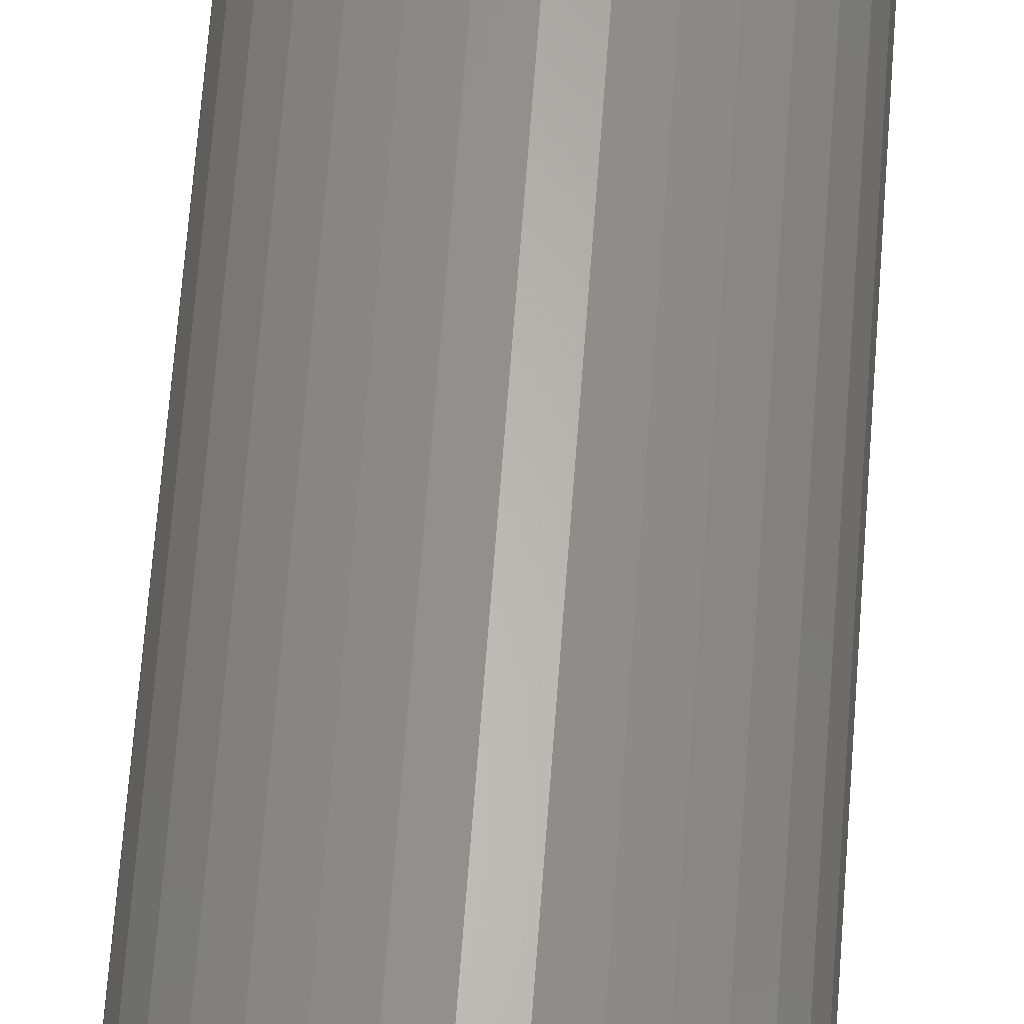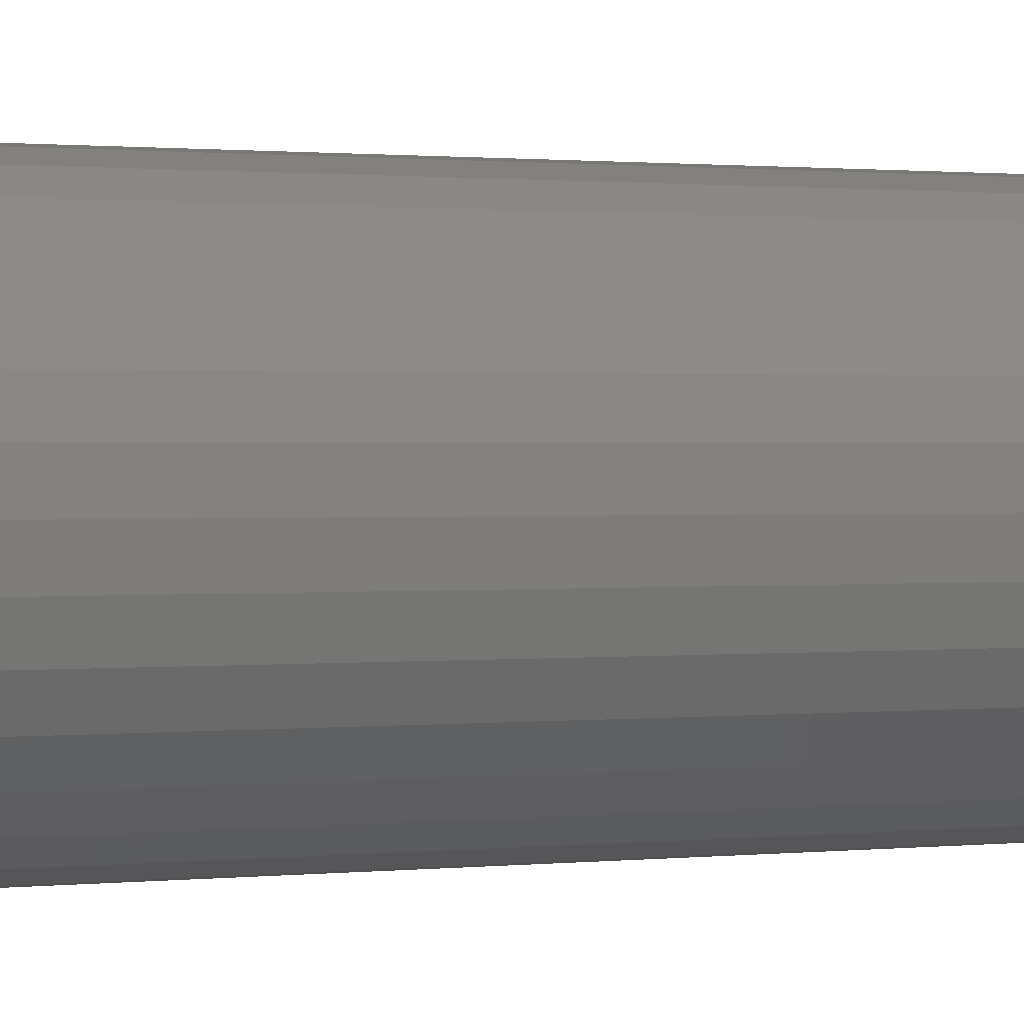
<metadata>
{"format":"stl","ext":"stl","renderer":"f3d","projection":"perspective","resolution":1024,"background":"white","views":[{"elev":63.1,"azim":-175.8,"up":"+Z"},{"elev":0.5,"azim":52.1,"up":"+Z"}]}
</metadata>
<code>
# stl→obj: 320 verts, 636 faces
v 0.004934 -0.75 0.04071
v -0.003007 -0.75 0.03993
v -0.01064 -0.75 0.03761
v 0.01288 -0.75 0.03993
v 0.02051 -0.75 0.03761
v -0.01768 -0.75 0.03385
v 0.02755 -0.75 0.03385
v -0.02385 -0.75 0.02878
v 0.03372 -0.75 0.02878
v -0.02891 -0.75 0.02262
v 0.03878 -0.75 0.02262
v -0.03267 -0.75 0.01558
v 0.04254 -0.75 0.01558
v -0.03499 -0.75 0.007942
v 0.04486 -0.75 0.007942
v 0.04486 -0.75 -0.007942
v -0.03267 -0.75 -0.01558
v 0.04254 -0.75 -0.01558
v -0.02891 -0.75 -0.02262
v 0.03878 -0.75 -0.02262
v -0.02385 -0.75 -0.02878
v 0.03372 -0.75 -0.02878
v -0.01768 -0.75 -0.03385
v 0.02755 -0.75 -0.03385
v -0.01064 -0.75 -0.03761
v 0.02051 -0.75 -0.03761
v -0.003007 -0.75 -0.03993
v 0.004934 -0.75 -0.04071
v 0.01288 -0.75 -0.03993
v 0.04564 -0.75 -1.836e-17
v -0.03577 -0.75 -1.65e-17
v -0.03499 -0.75 -0.007942
v 0.07689 3.994e-18 -2.807e-17
v 0.07689 -0.7188 -1.735e-16
v 0.07551 3.918e-18 -0.01404
v 0.07551 -0.7188 -0.01404
v 0.07141 3.69e-18 -0.02754
v 0.07141 -0.7188 -0.02754
v 0.06476 3.321e-18 -0.03998
v 0.06476 -0.7188 -0.03998
v 0.05582 2.824e-18 -0.05088
v 0.05582 -0.7188 -0.05088
v 0.04491 2.219e-18 -0.05983
v 0.04491 -0.7188 -0.05983
v 0.03247 1.529e-18 -0.06648
v 0.03247 -0.7188 -0.06648
v 0.01897 7.793e-19 -0.07057
v 0.01897 -0.7188 -0.07057
v 0.004934 -9.052e-33 -0.07196
v 0.004934 -0.7188 -0.07196
v -0.009104 -7.793e-19 -0.07057
v -0.009104 -0.7188 -0.07057
v -0.0226 -1.529e-18 -0.06648
v -0.0226 -0.7188 -0.06648
v -0.03504 -2.219e-18 -0.05983
v -0.03504 -0.7188 -0.05983
v -0.04595 -2.824e-18 -0.05088
v -0.04595 -0.7188 -0.05088
v -0.0549 -3.321e-18 -0.03998
v -0.0549 -0.7188 -0.03998
v -0.06155 -3.69e-18 -0.02754
v -0.06155 -0.7188 -0.02754
v -0.06564 -3.918e-18 -0.01404
v -0.06564 -0.7188 -0.01404
v -0.06702 -3.994e-18 1.526e-16
v -0.06702 -0.7188 1.526e-16
v -0.06564 -3.918e-18 0.01404
v -0.06564 -0.7188 0.01404
v -0.06155 -3.69e-18 0.02754
v -0.06155 -0.7188 0.02754
v -0.0549 -3.321e-18 0.03998
v -0.0549 -0.7188 0.03998
v -0.04595 -2.824e-18 0.05088
v -0.04595 -0.7188 0.05088
v -0.03504 -2.219e-18 0.05983
v -0.03504 -0.7188 0.05983
v -0.0226 -1.529e-18 0.06648
v -0.0226 -0.7188 0.06648
v -0.009104 -7.793e-19 0.07057
v -0.009104 -0.7188 0.07057
v 0.004934 1.467e-33 0.07196
v 0.004934 -0.7188 0.07196
v 0.01897 7.793e-19 0.07057
v 0.01897 -0.7188 0.07057
v 0.03247 1.529e-18 0.06648
v 0.03247 -0.7188 0.06648
v 0.04491 2.219e-18 0.05983
v 0.04491 -0.7188 0.05983
v 0.05582 2.824e-18 0.05088
v 0.05582 -0.7188 0.05088
v 0.06476 3.321e-18 0.03998
v 0.06476 -0.7188 0.03998
v 0.07141 3.69e-18 0.02754
v 0.07141 -0.7188 0.02754
v 0.07551 3.918e-18 0.01404
v 0.07551 -0.7188 0.01404
v -0.04187 -0.7494 1.041e-16
v -0.04097 -0.7494 0.009131
v -0.04773 -0.7476 1.145e-16
v -0.04672 -0.7476 0.01027
v -0.05313 -0.7447 1.249e-16
v -0.05202 -0.7447 0.01133
v -0.05787 -0.7408 1.353e-16
v -0.05666 -0.7408 0.01225
v -0.06176 -0.7361 1.457e-16
v -0.06048 -0.7361 0.01301
v -0.06464 -0.7307 1.492e-16
v -0.06331 -0.7307 0.01357
v -0.06642 -0.7248 1.561e-16
v -0.06505 -0.7248 0.01392
v 0.05084 -0.7494 0.009131
v 0.05174 -0.7494 -1.457e-16
v 0.05659 -0.7476 0.01027
v 0.0576 -0.7476 -1.631e-16
v 0.06189 -0.7447 0.01133
v 0.063 -0.7447 -1.839e-16
v 0.06653 -0.7408 0.01225
v 0.06774 -0.7408 -1.978e-16
v 0.07034 -0.7361 0.01301
v 0.07162 -0.7361 -2.151e-16
v 0.07318 -0.7307 0.01357
v 0.07451 -0.7307 -2.255e-16
v 0.07492 -0.7248 0.01392
v 0.07629 -0.7248 -2.29e-16
v 0.04818 -0.7494 0.01791
v 0.05359 -0.7476 0.02015
v 0.05858 -0.7447 0.02222
v 0.06296 -0.7408 0.02403
v 0.06655 -0.7361 0.02552
v 0.06922 -0.7307 0.02663
v 0.07086 -0.7248 0.02731
v 0.04385 -0.7494 0.026
v 0.04872 -0.7476 0.02926
v 0.05322 -0.7447 0.03226
v 0.05715 -0.7408 0.03489
v 0.06039 -0.7361 0.03705
v 0.06279 -0.7307 0.03866
v 0.06427 -0.7248 0.03964
v 0.03803 -0.7494 0.0331
v 0.04217 -0.7476 0.03724
v 0.046 -0.7447 0.04106
v 0.04934 -0.7408 0.04441
v 0.05209 -0.7361 0.04716
v 0.05413 -0.7307 0.0492
v 0.05539 -0.7248 0.05046
v 0.03094 -0.7494 0.03892
v 0.03419 -0.7476 0.04379
v 0.0372 -0.7447 0.04828
v 0.03983 -0.7408 0.05222
v 0.04199 -0.7361 0.05545
v 0.04359 -0.7307 0.05785
v 0.04458 -0.7248 0.05933
v 0.02285 -0.7494 0.04324
v 0.02509 -0.7476 0.04866
v 0.02716 -0.7447 0.05365
v 0.02897 -0.7408 0.05802
v 0.03046 -0.7361 0.06161
v 0.03156 -0.7307 0.06428
v 0.03224 -0.7248 0.06593
v 0.01407 -0.7494 0.0459
v 0.01521 -0.7476 0.05165
v 0.01626 -0.7447 0.05695
v 0.01719 -0.7408 0.0616
v 0.01794 -0.7361 0.06541
v 0.01851 -0.7307 0.06824
v 0.01886 -0.7248 0.06999
v 0.004934 -0.7494 0.0468
v 0.004934 -0.7476 0.05267
v 0.004934 -0.7447 0.05807
v 0.004934 -0.7408 0.0628
v 0.004934 -0.7361 0.06669
v 0.004934 -0.7307 0.06958
v 0.004934 -0.7248 0.07136
v -0.004197 -0.7494 0.0459
v -0.00534 -0.7476 0.05165
v -0.006394 -0.7447 0.05695
v -0.007318 -0.7408 0.0616
v -0.008076 -0.7361 0.06541
v -0.00864 -0.7307 0.06824
v -0.008987 -0.7248 0.06999
v -0.01298 -0.7494 0.04324
v -0.01522 -0.7476 0.04866
v -0.01729 -0.7447 0.05365
v -0.0191 -0.7408 0.05802
v -0.02059 -0.7361 0.06161
v -0.02169 -0.7307 0.06428
v -0.02237 -0.7248 0.06593
v -0.02107 -0.7494 0.03892
v -0.02433 -0.7476 0.04379
v -0.02733 -0.7447 0.04828
v -0.02996 -0.7408 0.05222
v -0.03212 -0.7361 0.05545
v -0.03372 -0.7307 0.05785
v -0.03471 -0.7248 0.05933
v -0.02816 -0.7494 0.0331
v -0.03231 -0.7476 0.03724
v -0.03613 -0.7447 0.04106
v -0.03948 -0.7408 0.04441
v -0.04222 -0.7361 0.04716
v -0.04427 -0.7307 0.0492
v -0.04552 -0.7248 0.05046
v -0.03398 -0.7494 0.026
v -0.03886 -0.7476 0.02926
v -0.04335 -0.7447 0.03226
v -0.04729 -0.7408 0.03489
v -0.05052 -0.7361 0.03705
v -0.05292 -0.7307 0.03866
v -0.0544 -0.7248 0.03964
v -0.03831 -0.7494 0.01791
v -0.04372 -0.7476 0.02015
v -0.04871 -0.7447 0.02222
v -0.05309 -0.7408 0.02403
v -0.05668 -0.7361 0.02552
v -0.05935 -0.7307 0.02663
v -0.06099 -0.7248 0.02731
v 0.05084 -0.7494 -0.009131
v 0.05659 -0.7476 -0.01027
v 0.06189 -0.7447 -0.01133
v 0.06653 -0.7408 -0.01225
v 0.07034 -0.7361 -0.01301
v 0.07318 -0.7307 -0.01357
v 0.07492 -0.7248 -0.01392
v -0.04097 -0.7494 -0.009131
v -0.04672 -0.7476 -0.01027
v -0.05202 -0.7447 -0.01133
v -0.05666 -0.7408 -0.01225
v -0.06048 -0.7361 -0.01301
v -0.06331 -0.7307 -0.01357
v -0.06505 -0.7248 -0.01392
v -0.03831 -0.7494 -0.01791
v -0.04372 -0.7476 -0.02015
v -0.04871 -0.7447 -0.02222
v -0.05309 -0.7408 -0.02403
v -0.05668 -0.7361 -0.02552
v -0.05935 -0.7307 -0.02663
v -0.06099 -0.7248 -0.02731
v -0.03398 -0.7494 -0.026
v -0.03886 -0.7476 -0.02926
v -0.04335 -0.7447 -0.03226
v -0.04729 -0.7408 -0.03489
v -0.05052 -0.7361 -0.03705
v -0.05292 -0.7307 -0.03866
v -0.0544 -0.7248 -0.03964
v -0.02816 -0.7494 -0.0331
v -0.03231 -0.7476 -0.03724
v -0.03613 -0.7447 -0.04106
v -0.03948 -0.7408 -0.04441
v -0.04222 -0.7361 -0.04716
v -0.04427 -0.7307 -0.0492
v -0.04552 -0.7248 -0.05046
v -0.02107 -0.7494 -0.03892
v -0.02433 -0.7476 -0.04379
v -0.02733 -0.7447 -0.04828
v -0.02996 -0.7408 -0.05222
v -0.03212 -0.7361 -0.05545
v -0.03372 -0.7307 -0.05785
v -0.03471 -0.7248 -0.05933
v -0.01298 -0.7494 -0.04324
v -0.01522 -0.7476 -0.04866
v -0.01729 -0.7447 -0.05365
v -0.0191 -0.7408 -0.05802
v -0.02059 -0.7361 -0.06161
v -0.02169 -0.7307 -0.06428
v -0.02237 -0.7248 -0.06593
v -0.004197 -0.7494 -0.0459
v -0.00534 -0.7476 -0.05165
v -0.006394 -0.7447 -0.05695
v -0.007318 -0.7408 -0.0616
v -0.008076 -0.7361 -0.06541
v -0.00864 -0.7307 -0.06824
v -0.008987 -0.7248 -0.06999
v 0.004934 -0.7494 -0.0468
v 0.004934 -0.7476 -0.05267
v 0.004934 -0.7447 -0.05807
v 0.004934 -0.7408 -0.0628
v 0.004934 -0.7361 -0.06669
v 0.004934 -0.7307 -0.06958
v 0.004934 -0.7248 -0.07136
v 0.01407 -0.7494 -0.0459
v 0.01521 -0.7476 -0.05165
v 0.01626 -0.7447 -0.05695
v 0.01719 -0.7408 -0.0616
v 0.01794 -0.7361 -0.06541
v 0.01851 -0.7307 -0.06824
v 0.01886 -0.7248 -0.06999
v 0.02285 -0.7494 -0.04324
v 0.02509 -0.7476 -0.04866
v 0.02716 -0.7447 -0.05365
v 0.02897 -0.7408 -0.05802
v 0.03046 -0.7361 -0.06161
v 0.03156 -0.7307 -0.06428
v 0.03224 -0.7248 -0.06593
v 0.03094 -0.7494 -0.03892
v 0.03419 -0.7476 -0.04379
v 0.0372 -0.7447 -0.04828
v 0.03983 -0.7408 -0.05222
v 0.04199 -0.7361 -0.05545
v 0.04359 -0.7307 -0.05785
v 0.04458 -0.7248 -0.05933
v 0.03803 -0.7494 -0.0331
v 0.04217 -0.7476 -0.03724
v 0.046 -0.7447 -0.04106
v 0.04934 -0.7408 -0.04441
v 0.05209 -0.7361 -0.04716
v 0.05413 -0.7307 -0.0492
v 0.05539 -0.7248 -0.05046
v 0.04385 -0.7494 -0.026
v 0.04872 -0.7476 -0.02926
v 0.05322 -0.7447 -0.03226
v 0.05715 -0.7408 -0.03489
v 0.06039 -0.7361 -0.03705
v 0.06279 -0.7307 -0.03866
v 0.06427 -0.7248 -0.03964
v 0.04818 -0.7494 -0.01791
v 0.05359 -0.7476 -0.02015
v 0.05858 -0.7447 -0.02222
v 0.06296 -0.7408 -0.02403
v 0.06655 -0.7361 -0.02552
v 0.06922 -0.7307 -0.02663
v 0.07086 -0.7248 -0.02731
f 1 2 3
f 4 1 3
f 4 3 5
f 5 3 6
f 5 6 7
f 7 6 8
f 7 8 9
f 9 8 10
f 9 10 11
f 11 10 12
f 11 12 13
f 13 12 14
f 13 14 15
f 16 17 18
f 18 17 19
f 18 19 20
f 20 19 21
f 20 21 22
f 22 21 23
f 22 23 24
f 24 23 25
f 24 25 26
f 26 25 27
f 26 27 28
f 26 28 29
f 15 14 30
f 30 14 31
f 30 31 16
f 16 31 32
f 16 32 17
f 33 34 35
f 35 34 36
f 35 36 37
f 37 36 38
f 37 38 39
f 39 38 40
f 39 40 41
f 41 40 42
f 41 42 43
f 43 42 44
f 43 44 45
f 45 44 46
f 45 46 47
f 47 46 48
f 47 48 49
f 49 48 50
f 49 50 51
f 51 50 52
f 51 52 53
f 53 52 54
f 53 54 55
f 55 54 56
f 55 56 57
f 57 56 58
f 57 58 59
f 59 58 60
f 59 60 61
f 61 60 62
f 61 62 63
f 63 62 64
f 63 64 65
f 65 64 66
f 65 66 67
f 67 66 68
f 67 68 69
f 69 68 70
f 69 70 71
f 71 70 72
f 71 72 73
f 73 72 74
f 73 74 75
f 75 74 76
f 75 76 77
f 77 76 78
f 77 78 79
f 79 78 80
f 79 80 81
f 81 80 82
f 81 82 83
f 83 82 84
f 83 84 85
f 85 84 86
f 85 86 87
f 87 86 88
f 87 88 89
f 89 88 90
f 89 90 91
f 91 90 92
f 91 92 93
f 93 92 94
f 93 94 95
f 95 94 96
f 95 96 33
f 33 96 34
f 31 14 97
f 97 14 98
f 97 98 99
f 99 98 100
f 99 100 101
f 101 100 102
f 101 102 103
f 103 102 104
f 103 104 105
f 105 104 106
f 105 106 107
f 107 106 108
f 107 108 109
f 109 108 110
f 109 110 66
f 66 110 68
f 15 30 111
f 111 30 112
f 111 112 113
f 113 112 114
f 113 114 115
f 115 114 116
f 115 116 117
f 117 116 118
f 117 118 119
f 119 118 120
f 119 120 121
f 121 120 122
f 121 122 123
f 123 122 124
f 123 124 96
f 96 124 34
f 13 15 125
f 125 15 111
f 125 111 126
f 126 111 113
f 126 113 127
f 127 113 115
f 127 115 128
f 128 115 117
f 128 117 129
f 129 117 119
f 129 119 130
f 130 119 121
f 130 121 131
f 131 121 123
f 131 123 94
f 94 123 96
f 11 13 132
f 132 13 125
f 132 125 133
f 133 125 126
f 133 126 134
f 134 126 127
f 134 127 135
f 135 127 128
f 135 128 136
f 136 128 129
f 136 129 137
f 137 129 130
f 137 130 138
f 138 130 131
f 138 131 92
f 92 131 94
f 9 11 139
f 139 11 132
f 139 132 140
f 140 132 133
f 140 133 141
f 141 133 134
f 141 134 142
f 142 134 135
f 142 135 143
f 143 135 136
f 143 136 144
f 144 136 137
f 144 137 145
f 145 137 138
f 145 138 90
f 90 138 92
f 7 9 146
f 146 9 139
f 146 139 147
f 147 139 140
f 147 140 148
f 148 140 141
f 148 141 149
f 149 141 142
f 149 142 150
f 150 142 143
f 150 143 151
f 151 143 144
f 151 144 152
f 152 144 145
f 152 145 88
f 88 145 90
f 5 7 153
f 153 7 146
f 153 146 154
f 154 146 147
f 154 147 155
f 155 147 148
f 155 148 156
f 156 148 149
f 156 149 157
f 157 149 150
f 157 150 158
f 158 150 151
f 158 151 159
f 159 151 152
f 159 152 86
f 86 152 88
f 4 5 160
f 160 5 153
f 160 153 161
f 161 153 154
f 161 154 162
f 162 154 155
f 162 155 163
f 163 155 156
f 163 156 164
f 164 156 157
f 164 157 165
f 165 157 158
f 165 158 166
f 166 158 159
f 166 159 84
f 84 159 86
f 1 4 167
f 167 4 160
f 167 160 168
f 168 160 161
f 168 161 169
f 169 161 162
f 169 162 170
f 170 162 163
f 170 163 171
f 171 163 164
f 171 164 172
f 172 164 165
f 172 165 173
f 173 165 166
f 173 166 82
f 82 166 84
f 2 1 174
f 174 1 167
f 174 167 175
f 175 167 168
f 175 168 176
f 176 168 169
f 176 169 177
f 177 169 170
f 177 170 178
f 178 170 171
f 178 171 179
f 179 171 172
f 179 172 180
f 180 172 173
f 180 173 80
f 80 173 82
f 3 2 181
f 181 2 174
f 181 174 182
f 182 174 175
f 182 175 183
f 183 175 176
f 183 176 184
f 184 176 177
f 184 177 185
f 185 177 178
f 185 178 186
f 186 178 179
f 186 179 187
f 187 179 180
f 187 180 78
f 78 180 80
f 6 3 188
f 188 3 181
f 188 181 189
f 189 181 182
f 189 182 190
f 190 182 183
f 190 183 191
f 191 183 184
f 191 184 192
f 192 184 185
f 192 185 193
f 193 185 186
f 193 186 194
f 194 186 187
f 194 187 76
f 76 187 78
f 8 6 195
f 195 6 188
f 195 188 196
f 196 188 189
f 196 189 197
f 197 189 190
f 197 190 198
f 198 190 191
f 198 191 199
f 199 191 192
f 199 192 200
f 200 192 193
f 200 193 201
f 201 193 194
f 201 194 74
f 74 194 76
f 10 8 202
f 202 8 195
f 202 195 203
f 203 195 196
f 203 196 204
f 204 196 197
f 204 197 205
f 205 197 198
f 205 198 206
f 206 198 199
f 206 199 207
f 207 199 200
f 207 200 208
f 208 200 201
f 208 201 72
f 72 201 74
f 12 10 209
f 209 10 202
f 209 202 210
f 210 202 203
f 210 203 211
f 211 203 204
f 211 204 212
f 212 204 205
f 212 205 213
f 213 205 206
f 213 206 214
f 214 206 207
f 214 207 215
f 215 207 208
f 215 208 70
f 70 208 72
f 14 12 98
f 98 12 209
f 98 209 100
f 100 209 210
f 100 210 102
f 102 210 211
f 102 211 104
f 104 211 212
f 104 212 106
f 106 212 213
f 106 213 108
f 108 213 214
f 108 214 110
f 110 214 215
f 110 215 68
f 68 215 70
f 30 16 112
f 112 16 216
f 112 216 114
f 114 216 217
f 114 217 116
f 116 217 218
f 116 218 118
f 118 218 219
f 118 219 120
f 120 219 220
f 120 220 122
f 122 220 221
f 122 221 124
f 124 221 222
f 124 222 34
f 34 222 36
f 32 31 223
f 223 31 97
f 223 97 224
f 224 97 99
f 224 99 225
f 225 99 101
f 225 101 226
f 226 101 103
f 226 103 227
f 227 103 105
f 227 105 228
f 228 105 107
f 228 107 229
f 229 107 109
f 229 109 64
f 64 109 66
f 17 32 230
f 230 32 223
f 230 223 231
f 231 223 224
f 231 224 232
f 232 224 225
f 232 225 233
f 233 225 226
f 233 226 234
f 234 226 227
f 234 227 235
f 235 227 228
f 235 228 236
f 236 228 229
f 236 229 62
f 62 229 64
f 19 17 237
f 237 17 230
f 237 230 238
f 238 230 231
f 238 231 239
f 239 231 232
f 239 232 240
f 240 232 233
f 240 233 241
f 241 233 234
f 241 234 242
f 242 234 235
f 242 235 243
f 243 235 236
f 243 236 60
f 60 236 62
f 21 19 244
f 244 19 237
f 244 237 245
f 245 237 238
f 245 238 246
f 246 238 239
f 246 239 247
f 247 239 240
f 247 240 248
f 248 240 241
f 248 241 249
f 249 241 242
f 249 242 250
f 250 242 243
f 250 243 58
f 58 243 60
f 23 21 251
f 251 21 244
f 251 244 252
f 252 244 245
f 252 245 253
f 253 245 246
f 253 246 254
f 254 246 247
f 254 247 255
f 255 247 248
f 255 248 256
f 256 248 249
f 256 249 257
f 257 249 250
f 257 250 56
f 56 250 58
f 25 23 258
f 258 23 251
f 258 251 259
f 259 251 252
f 259 252 260
f 260 252 253
f 260 253 261
f 261 253 254
f 261 254 262
f 262 254 255
f 262 255 263
f 263 255 256
f 263 256 264
f 264 256 257
f 264 257 54
f 54 257 56
f 27 25 265
f 265 25 258
f 265 258 266
f 266 258 259
f 266 259 267
f 267 259 260
f 267 260 268
f 268 260 261
f 268 261 269
f 269 261 262
f 269 262 270
f 270 262 263
f 270 263 271
f 271 263 264
f 271 264 52
f 52 264 54
f 28 27 272
f 272 27 265
f 272 265 273
f 273 265 266
f 273 266 274
f 274 266 267
f 274 267 275
f 275 267 268
f 275 268 276
f 276 268 269
f 276 269 277
f 277 269 270
f 277 270 278
f 278 270 271
f 278 271 50
f 50 271 52
f 29 28 279
f 279 28 272
f 279 272 280
f 280 272 273
f 280 273 281
f 281 273 274
f 281 274 282
f 282 274 275
f 282 275 283
f 283 275 276
f 283 276 284
f 284 276 277
f 284 277 285
f 285 277 278
f 285 278 48
f 48 278 50
f 26 29 286
f 286 29 279
f 286 279 287
f 287 279 280
f 287 280 288
f 288 280 281
f 288 281 289
f 289 281 282
f 289 282 290
f 290 282 283
f 290 283 291
f 291 283 284
f 291 284 292
f 292 284 285
f 292 285 46
f 46 285 48
f 24 26 293
f 293 26 286
f 293 286 294
f 294 286 287
f 294 287 295
f 295 287 288
f 295 288 296
f 296 288 289
f 296 289 297
f 297 289 290
f 297 290 298
f 298 290 291
f 298 291 299
f 299 291 292
f 299 292 44
f 44 292 46
f 22 24 300
f 300 24 293
f 300 293 301
f 301 293 294
f 301 294 302
f 302 294 295
f 302 295 303
f 303 295 296
f 303 296 304
f 304 296 297
f 304 297 305
f 305 297 298
f 305 298 306
f 306 298 299
f 306 299 42
f 42 299 44
f 20 22 307
f 307 22 300
f 307 300 308
f 308 300 301
f 308 301 309
f 309 301 302
f 309 302 310
f 310 302 303
f 310 303 311
f 311 303 304
f 311 304 312
f 312 304 305
f 312 305 313
f 313 305 306
f 313 306 40
f 40 306 42
f 18 20 314
f 314 20 307
f 314 307 315
f 315 307 308
f 315 308 316
f 316 308 309
f 316 309 317
f 317 309 310
f 317 310 318
f 318 310 311
f 318 311 319
f 319 311 312
f 319 312 320
f 320 312 313
f 320 313 38
f 38 313 40
f 16 18 216
f 216 18 314
f 216 314 217
f 217 314 315
f 217 315 218
f 218 315 316
f 218 316 219
f 219 316 317
f 219 317 220
f 220 317 318
f 220 318 221
f 221 318 319
f 221 319 222
f 222 319 320
f 222 320 36
f 36 320 38
f 81 83 79
f 77 79 83
f 85 77 83
f 75 77 85
f 87 75 85
f 73 75 87
f 89 73 87
f 71 73 89
f 91 71 89
f 41 57 39
f 55 57 41
f 43 55 41
f 53 55 43
f 45 53 43
f 51 53 45
f 47 51 45
f 49 51 47
f 57 59 39
f 39 59 61
f 39 61 37
f 37 61 63
f 37 63 35
f 35 63 65
f 35 65 33
f 33 65 67
f 33 67 95
f 95 67 69
f 95 69 93
f 93 69 71
f 93 71 91

</code>
